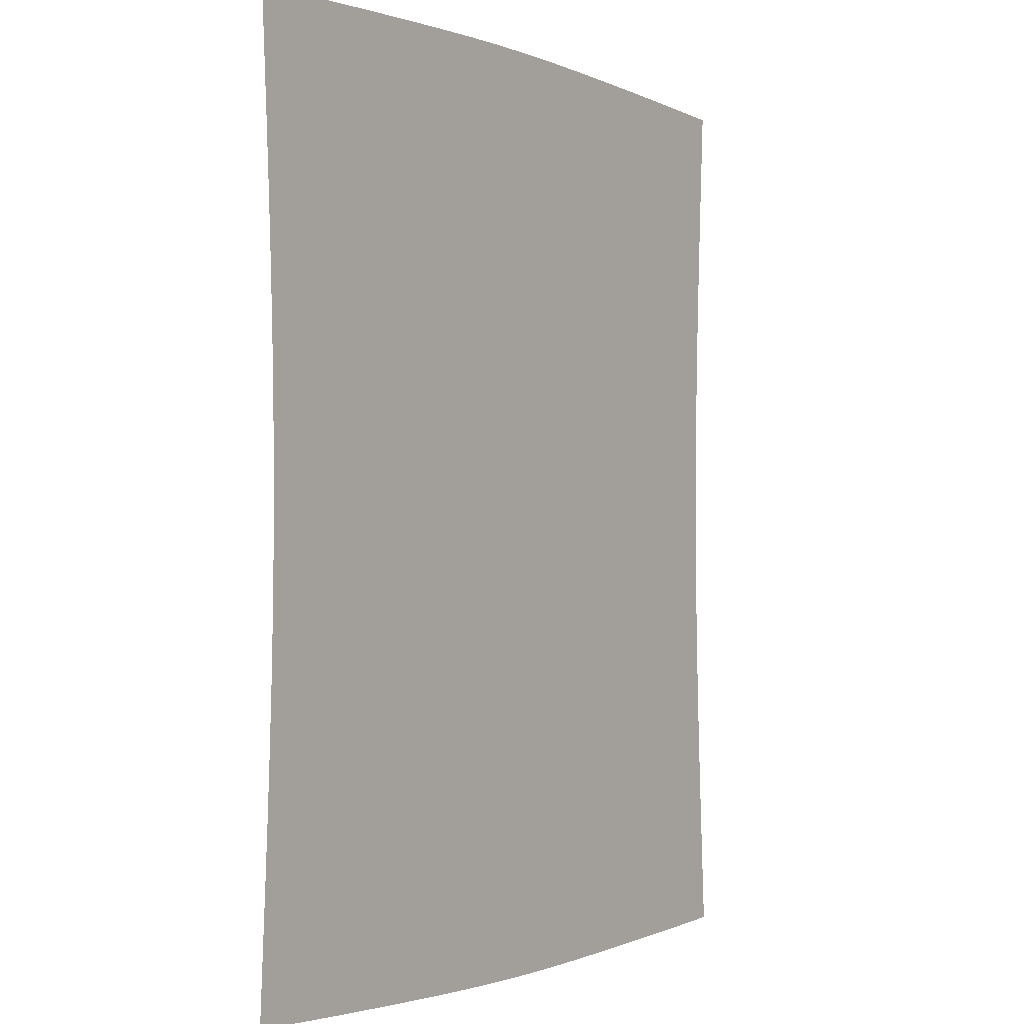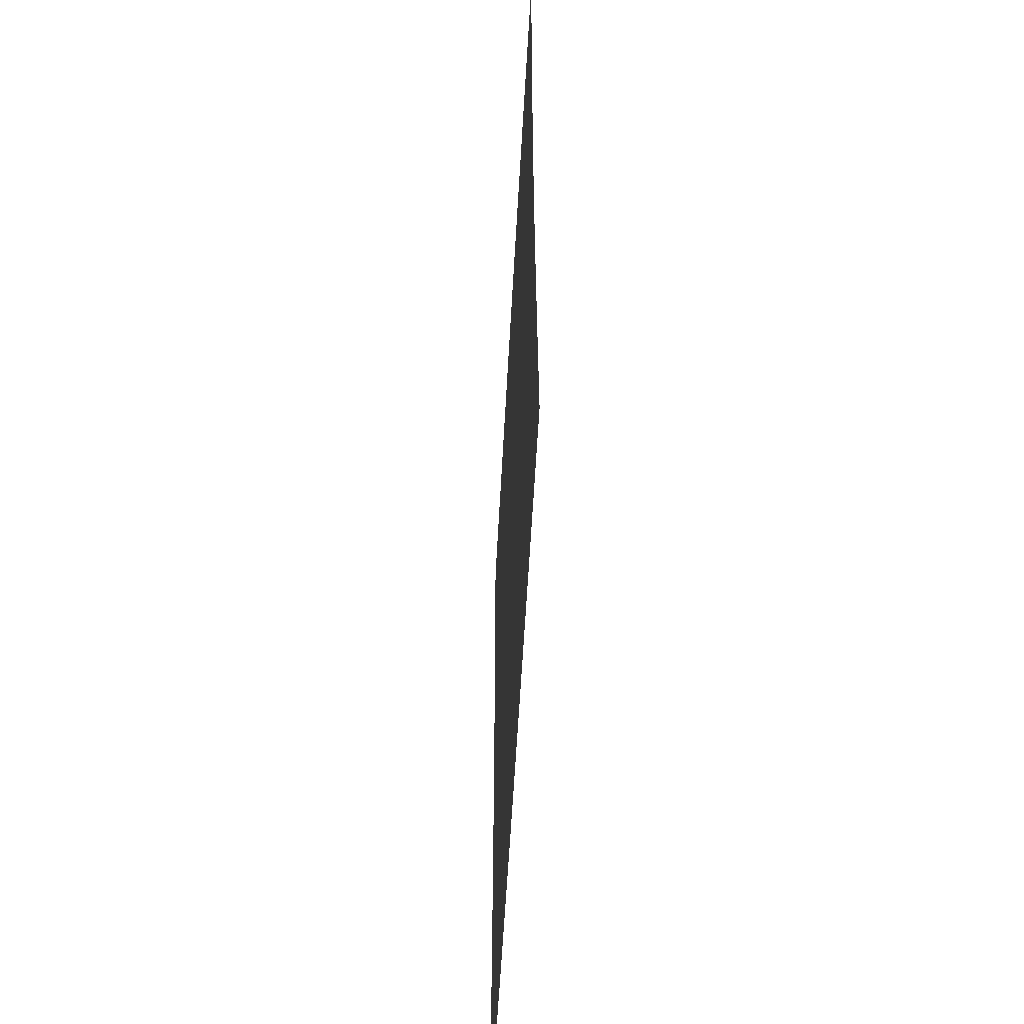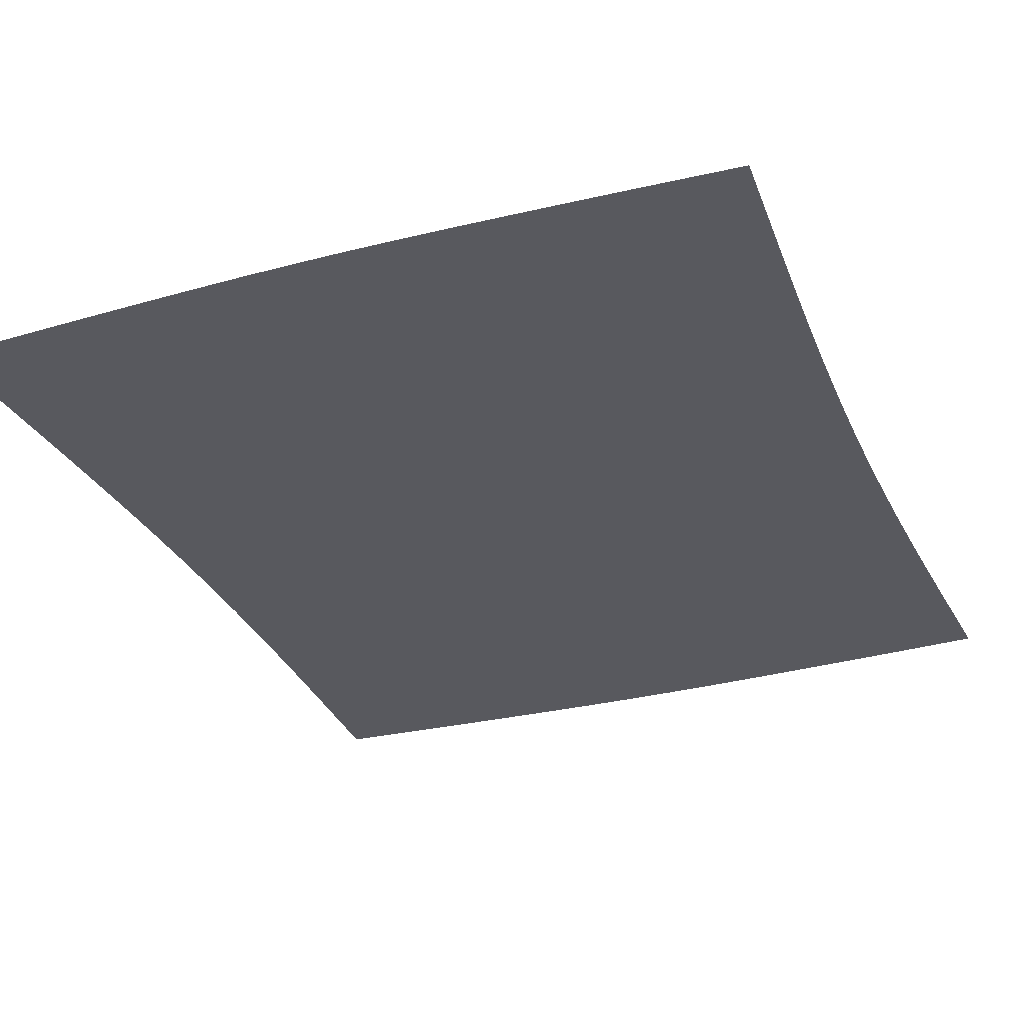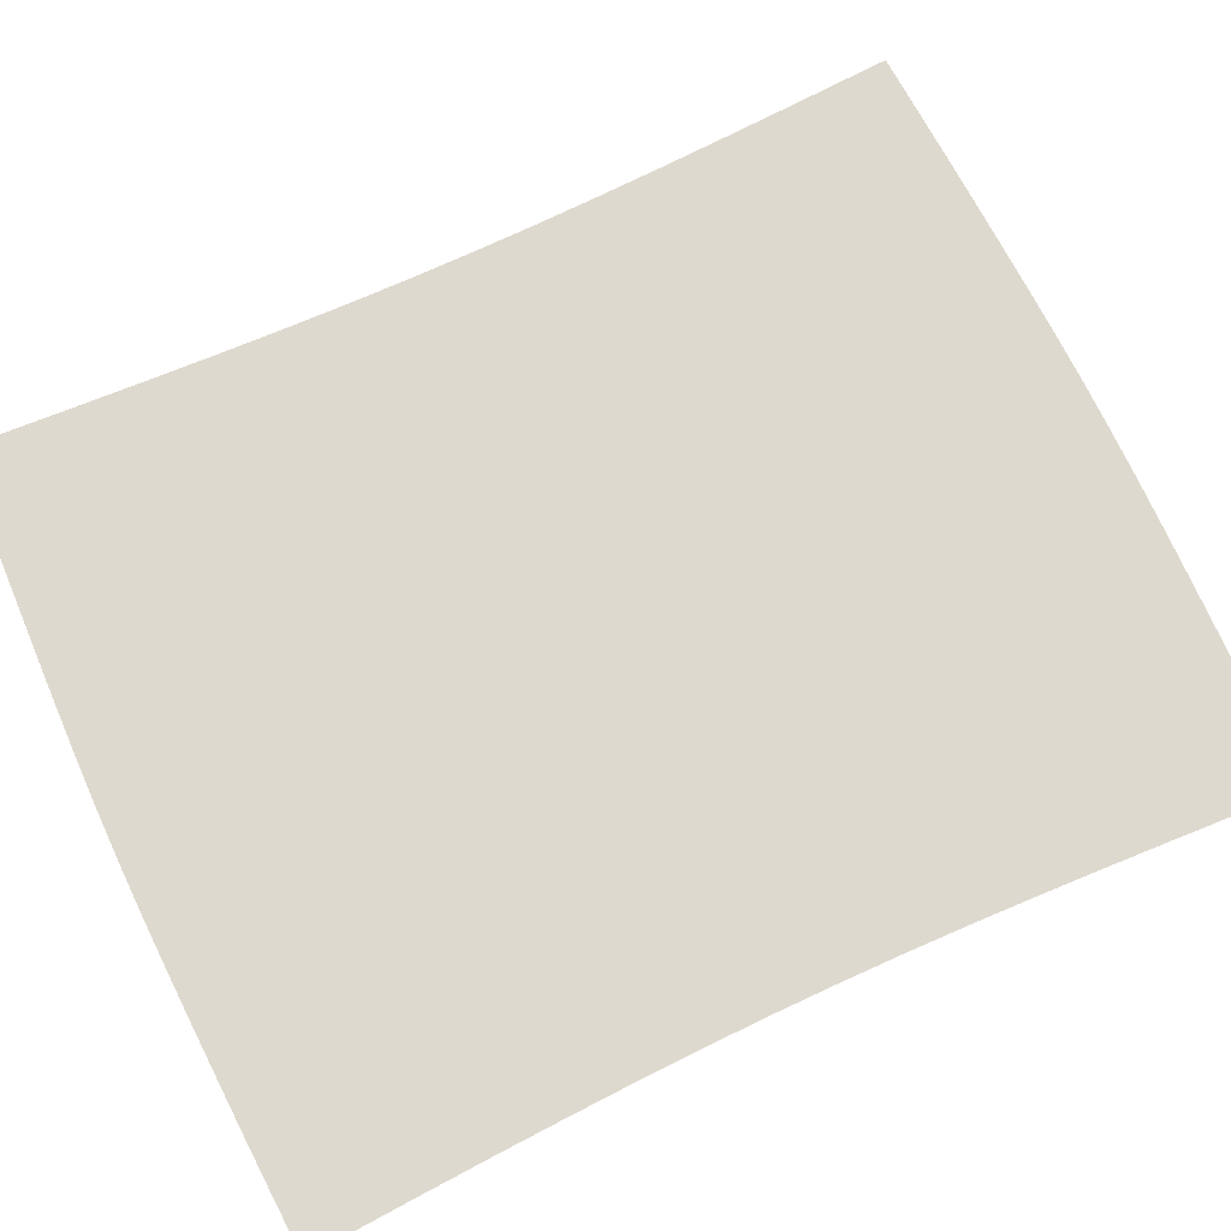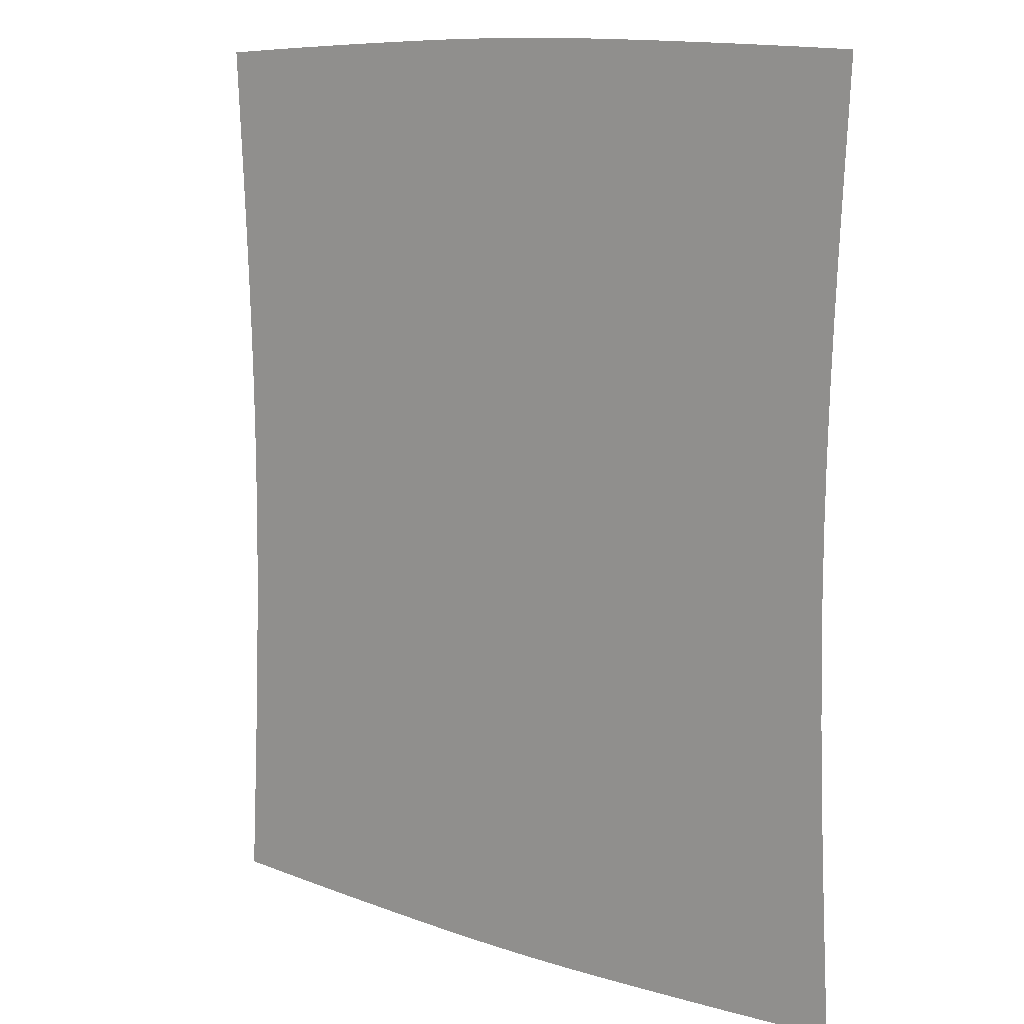
<metadata>
{"format":"obj","ext":"obj","renderer":"f3d","projection":"perspective","resolution":1024,"background":"white","views":[{"elev":-1.1,"azim":124.7,"up":"+Y"},{"elev":-57.5,"azim":86.9,"up":"+Y"},{"elev":-30.3,"azim":-158.9,"up":"+Z"},{"elev":71.5,"azim":-115.1,"up":"+Z"},{"elev":10.9,"azim":39.6,"up":"+Y"}]}
</metadata>
<code>
v -0.4613 -0.5471 0
v -0.4576 -0.4779 0
v -0.4537 -0.4069 0
v -0.45 -0.3346 0
v -0.4467 -0.2613 0
v -0.444 -0.1871 0
v -0.442 -0.1125 0
v -0.441 -0.03753 0
v -0.441 0.03753 0
v -0.442 0.1125 0
v -0.444 0.1871 0
v -0.4467 0.2613 0
v -0.45 0.3346 0
v -0.4537 0.4069 0
v -0.4576 0.4779 0
v -0.4613 0.5471 0
v -0.3968 -0.5502 0
v -0.3938 -0.4806 0
v -0.3907 -0.4095 0
v -0.3877 -0.3369 0
v -0.3849 -0.2633 0
v -0.3826 -0.1887 0
v -0.3809 -0.1135 0
v -0.38 -0.03786 0
v -0.38 0.03786 0
v -0.3809 0.1135 0
v -0.3826 0.1887 0
v -0.3849 0.2633 0
v -0.3877 0.3369 0
v -0.3907 0.4095 0
v -0.3938 0.4806 0
v -0.3968 0.5502 0
v -0.3338 -0.553 0
v -0.3311 -0.4829 0
v -0.3286 -0.4115 0
v -0.3261 -0.3387 0
v -0.3239 -0.2647 0
v -0.3221 -0.1898 0
v -0.3207 -0.1142 0
v -0.32 -0.03811 0
v -0.32 0.03811 0
v -0.3207 0.1142 0
v -0.3221 0.1898 0
v -0.3239 0.2647 0
v -0.3261 0.3387 0
v -0.3286 0.4115 0
v -0.3311 0.4829 0
v -0.3338 0.553 0
v -0.272 -0.5555 0
v -0.2696 -0.485 0
v -0.2674 -0.4131 0
v -0.2654 -0.34 0
v -0.2637 -0.2658 0
v -0.2623 -0.1906 0
v -0.2614 -0.1147 0
v -0.2609 -0.03828 0
v -0.2609 0.03828 0
v -0.2614 0.1147 0
v -0.2623 0.1906 0
v -0.2637 0.2658 0
v -0.2654 0.34 0
v -0.2674 0.4131 0
v -0.2696 0.485 0
v -0.272 0.5555 0
v -0.2112 -0.5577 0
v -0.209 -0.4868 0
v -0.207 -0.4146 0
v -0.2054 -0.3412 0
v -0.2042 -0.2666 0
v -0.2033 -0.1912 0
v -0.2027 -0.115 0
v -0.2025 -0.03839 0
v -0.2025 0.03839 0
v -0.2027 0.115 0
v -0.2033 0.1912 0
v -0.2042 0.2666 0
v -0.2054 0.3412 0
v -0.207 0.4146 0
v -0.209 0.4868 0
v -0.2112 0.5577 0
v -0.1509 -0.5597 0
v -0.149 -0.4885 0
v -0.1474 -0.4159 0
v -0.1461 -0.3421 0
v -0.1453 -0.2673 0
v -0.1448 -0.1915 0
v -0.1445 -0.1152 0
v -0.1444 -0.03843 0
v -0.1444 0.03843 0
v -0.1445 0.1152 0
v -0.1448 0.1915 0
v -0.1453 0.2673 0
v -0.1461 0.3421 0
v -0.1474 0.4159 0
v -0.149 0.4885 0
v -0.1509 0.5597 0
v -0.09061 -0.5612 0
v -0.08933 -0.4899 0
v -0.08823 -0.417 0
v -0.08742 -0.3429 0
v -0.08693 -0.2677 0
v -0.08669 -0.1917 0
v -0.08662 -0.1152 0
v -0.08661 -0.03845 0
v -0.08661 0.03845 0
v -0.08662 0.1152 0
v -0.08669 0.1917 0
v -0.08693 0.2677 0
v -0.08742 0.3429 0
v -0.08823 0.417 0
v -0.08933 0.4899 0
v -0.09061 0.5612 0
v -0.03023 -0.562 0
v -0.02978 -0.4907 0
v -0.02939 -0.4177 0
v -0.0291 -0.3433 0
v -0.02893 -0.2679 0
v -0.02887 -0.1918 0
v -0.02886 -0.1153 0
v -0.02886 -0.03845 0
v -0.02886 0.03845 0
v -0.02886 0.1153 0
v -0.02887 0.1918 0
v -0.02893 0.2679 0
v -0.0291 0.3433 0
v -0.02939 0.4177 0
v -0.02978 0.4907 0
v -0.03023 0.562 0
v 0.03023 -0.562 0
v 0.02978 -0.4907 0
v 0.02939 -0.4177 0
v 0.0291 -0.3433 0
v 0.02893 -0.2679 0
v 0.02887 -0.1918 0
v 0.02886 -0.1153 0
v 0.02886 -0.03845 0
v 0.02886 0.03845 0
v 0.02886 0.1153 0
v 0.02887 0.1918 0
v 0.02893 0.2679 0
v 0.0291 0.3433 0
v 0.02939 0.4177 0
v 0.02978 0.4907 0
v 0.03023 0.562 0
v 0.09061 -0.5612 0
v 0.08933 -0.4899 0
v 0.08823 -0.417 0
v 0.08742 -0.3429 0
v 0.08693 -0.2677 0
v 0.08669 -0.1917 0
v 0.08662 -0.1152 0
v 0.08661 -0.03845 0
v 0.08661 0.03845 0
v 0.08662 0.1152 0
v 0.08669 0.1917 0
v 0.08693 0.2677 0
v 0.08742 0.3429 0
v 0.08823 0.417 0
v 0.08933 0.4899 0
v 0.09061 0.5612 0
v 0.1509 -0.5597 0
v 0.149 -0.4885 0
v 0.1474 -0.4159 0
v 0.1461 -0.3421 0
v 0.1453 -0.2673 0
v 0.1448 -0.1915 0
v 0.1445 -0.1152 0
v 0.1444 -0.03843 0
v 0.1444 0.03843 0
v 0.1445 0.1152 0
v 0.1448 0.1915 0
v 0.1453 0.2673 0
v 0.1461 0.3421 0
v 0.1474 0.4159 0
v 0.149 0.4885 0
v 0.1509 0.5597 0
v 0.2112 -0.5577 0
v 0.209 -0.4868 0
v 0.207 -0.4146 0
v 0.2054 -0.3412 0
v 0.2042 -0.2666 0
v 0.2033 -0.1912 0
v 0.2027 -0.115 0
v 0.2025 -0.03839 0
v 0.2025 0.03839 0
v 0.2027 0.115 0
v 0.2033 0.1912 0
v 0.2042 0.2666 0
v 0.2054 0.3412 0
v 0.207 0.4146 0
v 0.209 0.4868 0
v 0.2112 0.5577 0
v 0.272 -0.5555 0
v 0.2696 -0.485 0
v 0.2674 -0.4131 0
v 0.2654 -0.34 0
v 0.2637 -0.2658 0
v 0.2623 -0.1906 0
v 0.2614 -0.1147 0
v 0.2609 -0.03828 0
v 0.2609 0.03828 0
v 0.2614 0.1147 0
v 0.2623 0.1906 0
v 0.2637 0.2658 0
v 0.2654 0.34 0
v 0.2674 0.4131 0
v 0.2696 0.485 0
v 0.272 0.5555 0
v 0.3338 -0.553 0
v 0.3311 -0.4829 0
v 0.3286 -0.4115 0
v 0.3261 -0.3387 0
v 0.3239 -0.2647 0
v 0.3221 -0.1898 0
v 0.3207 -0.1142 0
v 0.32 -0.03811 0
v 0.32 0.03811 0
v 0.3207 0.1142 0
v 0.3221 0.1898 0
v 0.3239 0.2647 0
v 0.3261 0.3387 0
v 0.3286 0.4115 0
v 0.3311 0.4829 0
v 0.3338 0.553 0
v 0.3968 -0.5502 0
v 0.3938 -0.4806 0
v 0.3907 -0.4095 0
v 0.3877 -0.3369 0
v 0.3849 -0.2633 0
v 0.3826 -0.1887 0
v 0.3809 -0.1135 0
v 0.38 -0.03786 0
v 0.38 0.03786 0
v 0.3809 0.1135 0
v 0.3826 0.1887 0
v 0.3849 0.2633 0
v 0.3877 0.3369 0
v 0.3907 0.4095 0
v 0.3938 0.4806 0
v 0.3968 0.5502 0
v 0.4613 -0.5471 0
v 0.4576 -0.4779 0
v 0.4537 -0.4069 0
v 0.45 -0.3346 0
v 0.4467 -0.2613 0
v 0.444 -0.1871 0
v 0.442 -0.1125 0
v 0.441 -0.03753 0
v 0.441 0.03753 0
v 0.442 0.1125 0
v 0.444 0.1871 0
v 0.4467 0.2613 0
v 0.45 0.3346 0
v 0.4537 0.4069 0
v 0.4576 0.4779 0
v 0.4613 0.5471 0
f 1 17 18
f 1 18 2
f 2 18 19
f 2 19 3
f 3 19 20
f 3 20 4
f 4 20 21
f 4 21 5
f 5 21 22
f 5 22 6
f 6 22 23
f 6 23 7
f 7 23 24
f 7 24 8
f 8 24 25
f 8 25 9
f 9 25 26
f 9 26 10
f 10 26 27
f 10 27 11
f 11 27 28
f 11 28 12
f 12 28 29
f 12 29 13
f 13 29 30
f 13 30 14
f 14 30 31
f 14 31 15
f 15 31 32
f 15 32 16
f 17 33 34
f 17 34 18
f 18 34 35
f 18 35 19
f 19 35 36
f 19 36 20
f 20 36 37
f 20 37 21
f 21 37 38
f 21 38 22
f 22 38 39
f 22 39 23
f 23 39 40
f 23 40 24
f 24 40 41
f 24 41 25
f 25 41 42
f 25 42 26
f 26 42 43
f 26 43 27
f 27 43 44
f 27 44 28
f 28 44 45
f 28 45 29
f 29 45 46
f 29 46 30
f 30 46 47
f 30 47 31
f 31 47 48
f 31 48 32
f 33 49 50
f 33 50 34
f 34 50 51
f 34 51 35
f 35 51 52
f 35 52 36
f 36 52 53
f 36 53 37
f 37 53 54
f 37 54 38
f 38 54 55
f 38 55 39
f 39 55 56
f 39 56 40
f 40 56 57
f 40 57 41
f 41 57 58
f 41 58 42
f 42 58 59
f 42 59 43
f 43 59 60
f 43 60 44
f 44 60 61
f 44 61 45
f 45 61 62
f 45 62 46
f 46 62 63
f 46 63 47
f 47 63 64
f 47 64 48
f 49 65 66
f 49 66 50
f 50 66 67
f 50 67 51
f 51 67 68
f 51 68 52
f 52 68 69
f 52 69 53
f 53 69 70
f 53 70 54
f 54 70 71
f 54 71 55
f 55 71 72
f 55 72 56
f 56 72 73
f 56 73 57
f 57 73 74
f 57 74 58
f 58 74 75
f 58 75 59
f 59 75 76
f 59 76 60
f 60 76 77
f 60 77 61
f 61 77 78
f 61 78 62
f 62 78 79
f 62 79 63
f 63 79 80
f 63 80 64
f 65 81 82
f 65 82 66
f 66 82 83
f 66 83 67
f 67 83 84
f 67 84 68
f 68 84 85
f 68 85 69
f 69 85 86
f 69 86 70
f 70 86 87
f 70 87 71
f 71 87 88
f 71 88 72
f 72 88 89
f 72 89 73
f 73 89 90
f 73 90 74
f 74 90 91
f 74 91 75
f 75 91 92
f 75 92 76
f 76 92 93
f 76 93 77
f 77 93 94
f 77 94 78
f 78 94 95
f 78 95 79
f 79 95 96
f 79 96 80
f 81 97 98
f 81 98 82
f 82 98 99
f 82 99 83
f 83 99 100
f 83 100 84
f 84 100 101
f 84 101 85
f 85 101 102
f 85 102 86
f 86 102 103
f 86 103 87
f 87 103 104
f 87 104 88
f 88 104 105
f 88 105 89
f 89 105 106
f 89 106 90
f 90 106 107
f 90 107 91
f 91 107 108
f 91 108 92
f 92 108 109
f 92 109 93
f 93 109 110
f 93 110 94
f 94 110 111
f 94 111 95
f 95 111 112
f 95 112 96
f 97 113 114
f 97 114 98
f 98 114 115
f 98 115 99
f 99 115 116
f 99 116 100
f 100 116 117
f 100 117 101
f 101 117 118
f 101 118 102
f 102 118 119
f 102 119 103
f 103 119 120
f 103 120 104
f 104 120 121
f 104 121 105
f 105 121 122
f 105 122 106
f 106 122 123
f 106 123 107
f 107 123 124
f 107 124 108
f 108 124 125
f 108 125 109
f 109 125 126
f 109 126 110
f 110 126 127
f 110 127 111
f 111 127 128
f 111 128 112
f 113 129 130
f 113 130 114
f 114 130 131
f 114 131 115
f 115 131 132
f 115 132 116
f 116 132 133
f 116 133 117
f 117 133 134
f 117 134 118
f 118 134 135
f 118 135 119
f 119 135 136
f 119 136 120
f 120 136 137
f 120 137 121
f 121 137 138
f 121 138 122
f 122 138 139
f 122 139 123
f 123 139 140
f 123 140 124
f 124 140 141
f 124 141 125
f 125 141 142
f 125 142 126
f 126 142 143
f 126 143 127
f 127 143 144
f 127 144 128
f 129 145 146
f 129 146 130
f 130 146 147
f 130 147 131
f 131 147 148
f 131 148 132
f 132 148 149
f 132 149 133
f 133 149 150
f 133 150 134
f 134 150 151
f 134 151 135
f 135 151 152
f 135 152 136
f 136 152 153
f 136 153 137
f 137 153 154
f 137 154 138
f 138 154 155
f 138 155 139
f 139 155 156
f 139 156 140
f 140 156 157
f 140 157 141
f 141 157 158
f 141 158 142
f 142 158 159
f 142 159 143
f 143 159 160
f 143 160 144
f 145 161 162
f 145 162 146
f 146 162 163
f 146 163 147
f 147 163 164
f 147 164 148
f 148 164 165
f 148 165 149
f 149 165 166
f 149 166 150
f 150 166 167
f 150 167 151
f 151 167 168
f 151 168 152
f 152 168 169
f 152 169 153
f 153 169 170
f 153 170 154
f 154 170 171
f 154 171 155
f 155 171 172
f 155 172 156
f 156 172 173
f 156 173 157
f 157 173 174
f 157 174 158
f 158 174 175
f 158 175 159
f 159 175 176
f 159 176 160
f 161 177 178
f 161 178 162
f 162 178 179
f 162 179 163
f 163 179 180
f 163 180 164
f 164 180 181
f 164 181 165
f 165 181 182
f 165 182 166
f 166 182 183
f 166 183 167
f 167 183 184
f 167 184 168
f 168 184 185
f 168 185 169
f 169 185 186
f 169 186 170
f 170 186 187
f 170 187 171
f 171 187 188
f 171 188 172
f 172 188 189
f 172 189 173
f 173 189 190
f 173 190 174
f 174 190 191
f 174 191 175
f 175 191 192
f 175 192 176
f 177 193 194
f 177 194 178
f 178 194 195
f 178 195 179
f 179 195 196
f 179 196 180
f 180 196 197
f 180 197 181
f 181 197 198
f 181 198 182
f 182 198 199
f 182 199 183
f 183 199 200
f 183 200 184
f 184 200 201
f 184 201 185
f 185 201 202
f 185 202 186
f 186 202 203
f 186 203 187
f 187 203 204
f 187 204 188
f 188 204 205
f 188 205 189
f 189 205 206
f 189 206 190
f 190 206 207
f 190 207 191
f 191 207 208
f 191 208 192
f 193 209 210
f 193 210 194
f 194 210 211
f 194 211 195
f 195 211 212
f 195 212 196
f 196 212 213
f 196 213 197
f 197 213 214
f 197 214 198
f 198 214 215
f 198 215 199
f 199 215 216
f 199 216 200
f 200 216 217
f 200 217 201
f 201 217 218
f 201 218 202
f 202 218 219
f 202 219 203
f 203 219 220
f 203 220 204
f 204 220 221
f 204 221 205
f 205 221 222
f 205 222 206
f 206 222 223
f 206 223 207
f 207 223 224
f 207 224 208
f 209 225 226
f 209 226 210
f 210 226 227
f 210 227 211
f 211 227 228
f 211 228 212
f 212 228 229
f 212 229 213
f 213 229 230
f 213 230 214
f 214 230 231
f 214 231 215
f 215 231 232
f 215 232 216
f 216 232 233
f 216 233 217
f 217 233 234
f 217 234 218
f 218 234 235
f 218 235 219
f 219 235 236
f 219 236 220
f 220 236 237
f 220 237 221
f 221 237 238
f 221 238 222
f 222 238 239
f 222 239 223
f 223 239 240
f 223 240 224
f 225 241 242
f 225 242 226
f 226 242 243
f 226 243 227
f 227 243 244
f 227 244 228
f 228 244 245
f 228 245 229
f 229 245 246
f 229 246 230
f 230 246 247
f 230 247 231
f 231 247 248
f 231 248 232
f 232 248 249
f 232 249 233
f 233 249 250
f 233 250 234
f 234 250 251
f 234 251 235
f 235 251 252
f 235 252 236
f 236 252 253
f 236 253 237
f 237 253 254
f 237 254 238
f 238 254 255
f 238 255 239
f 239 255 256
f 239 256 240

</code>
